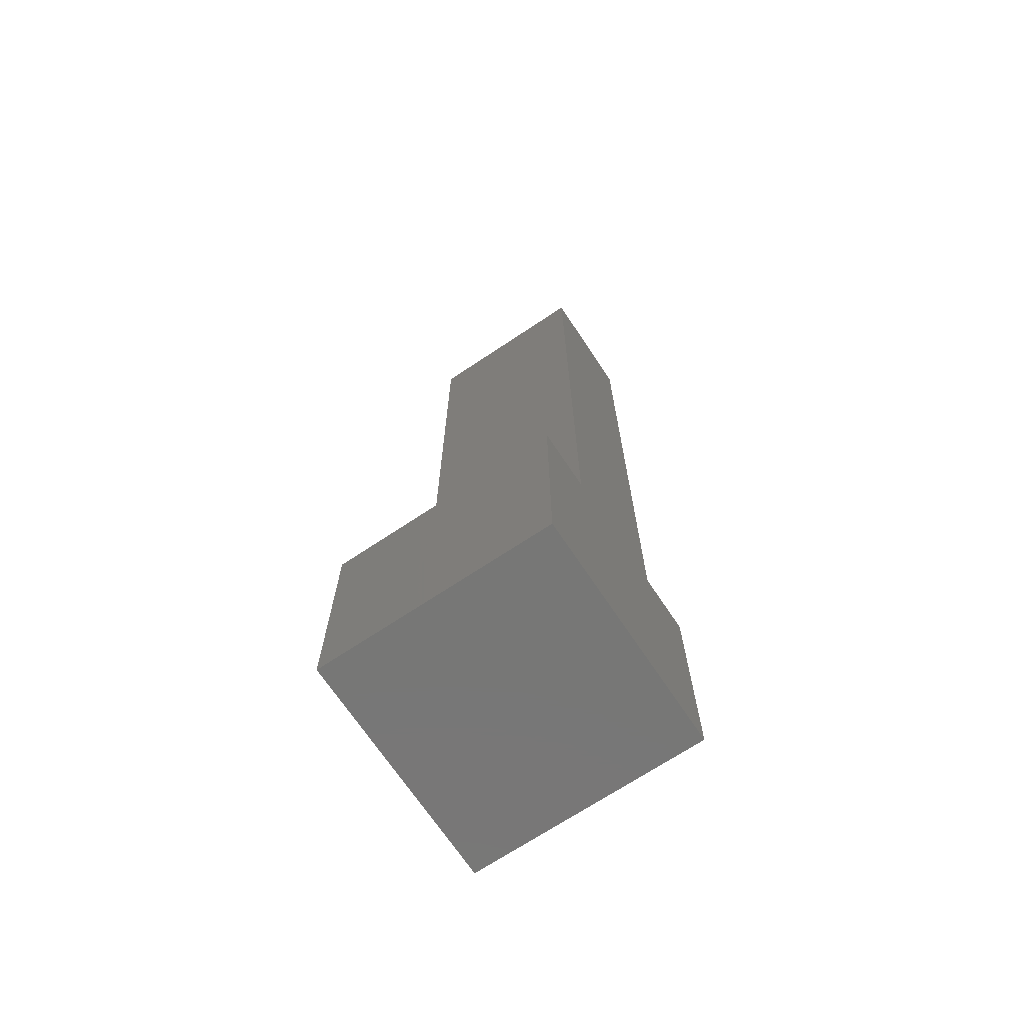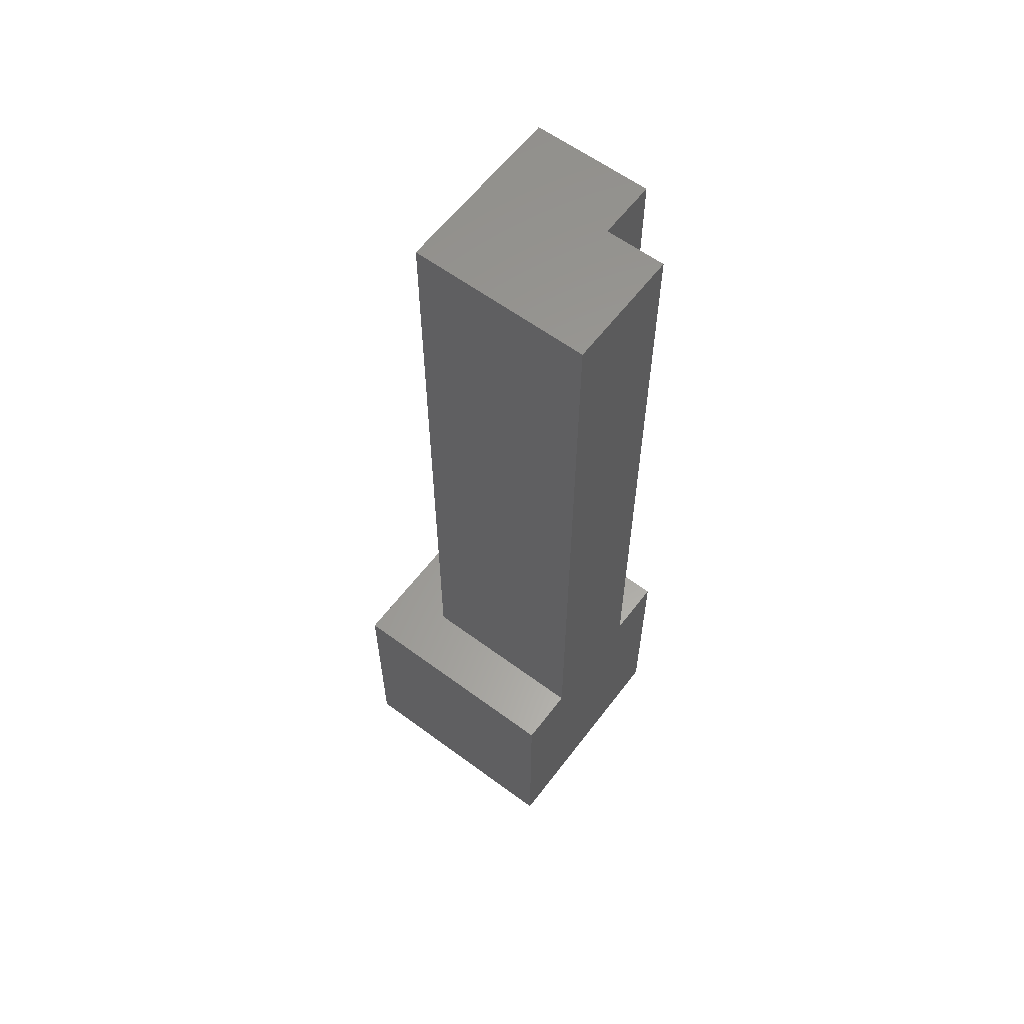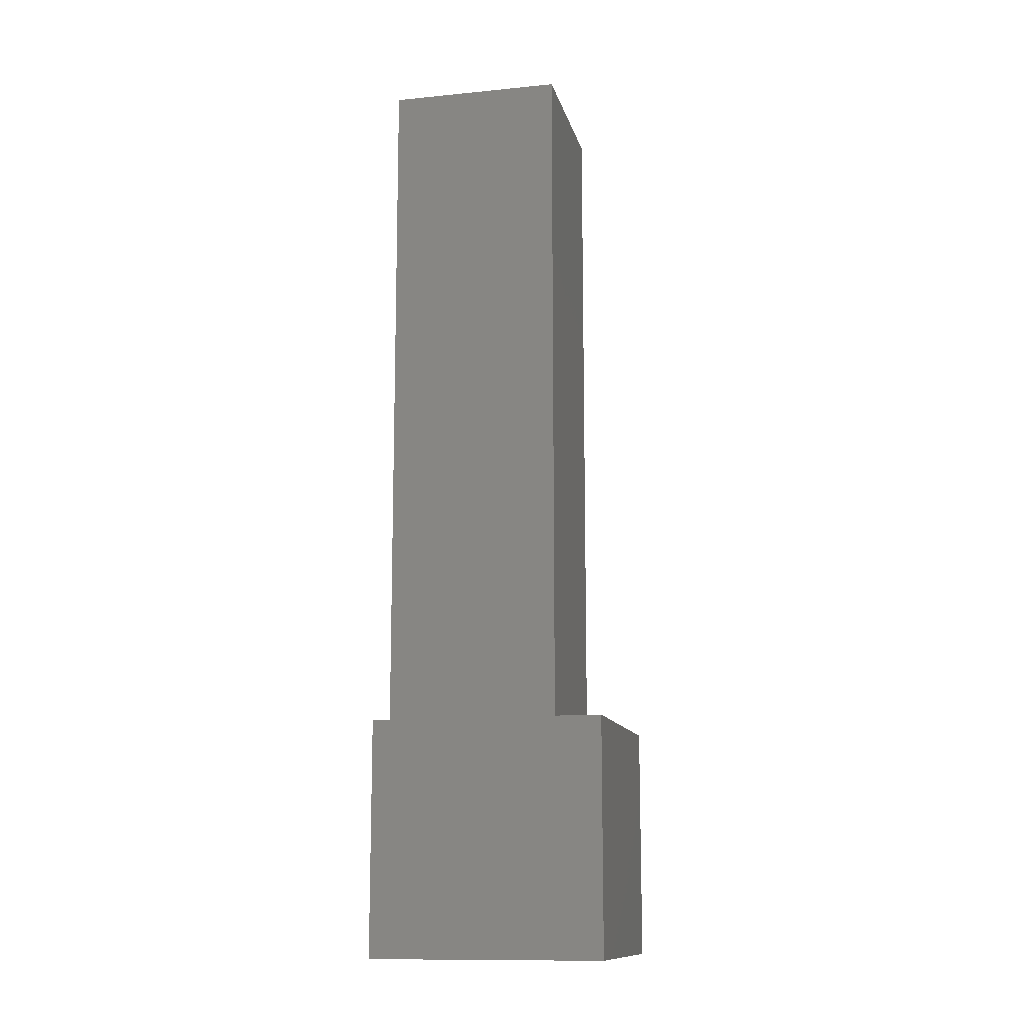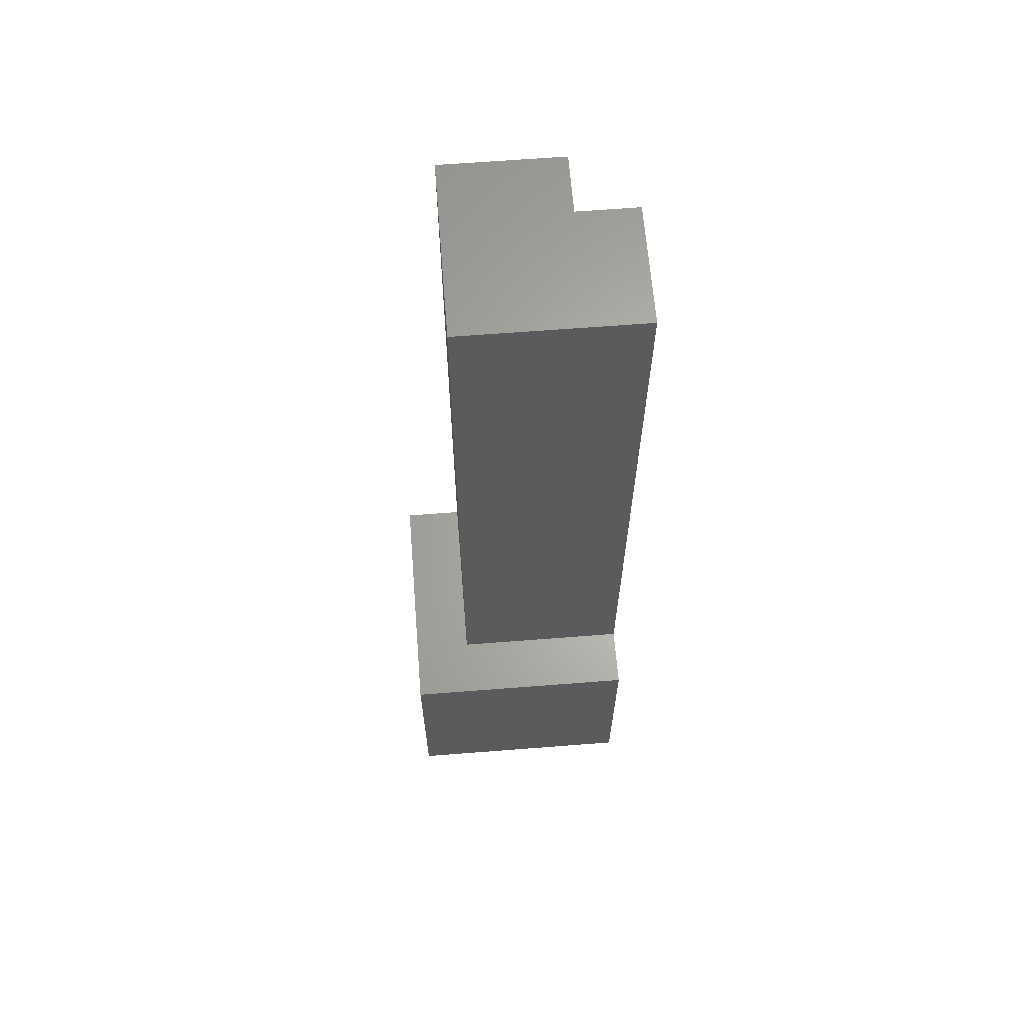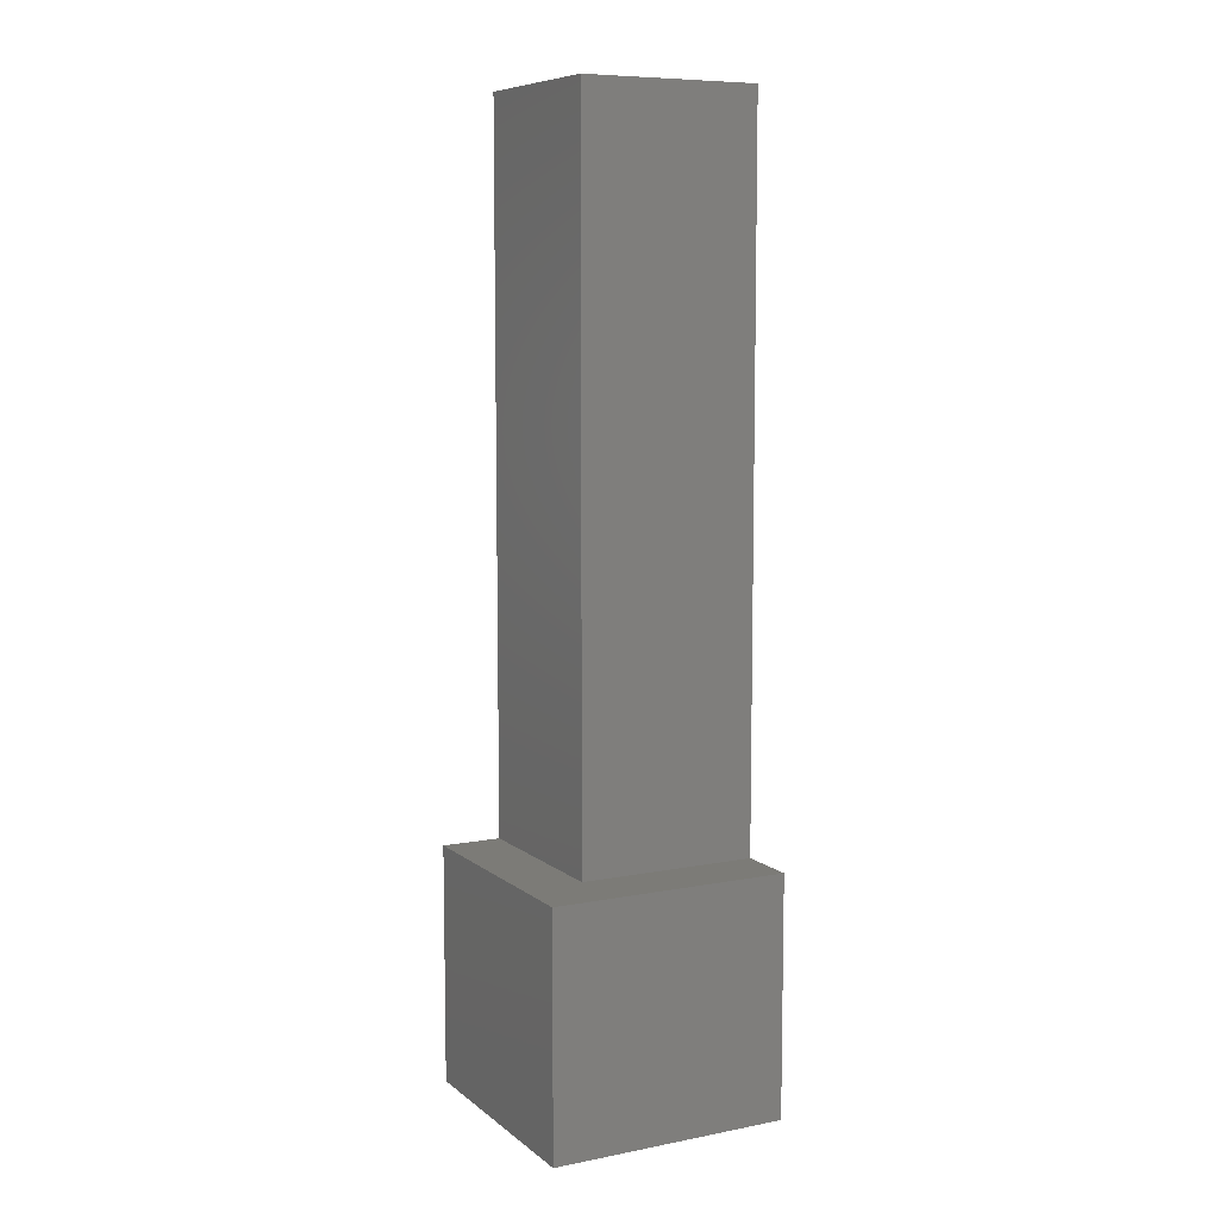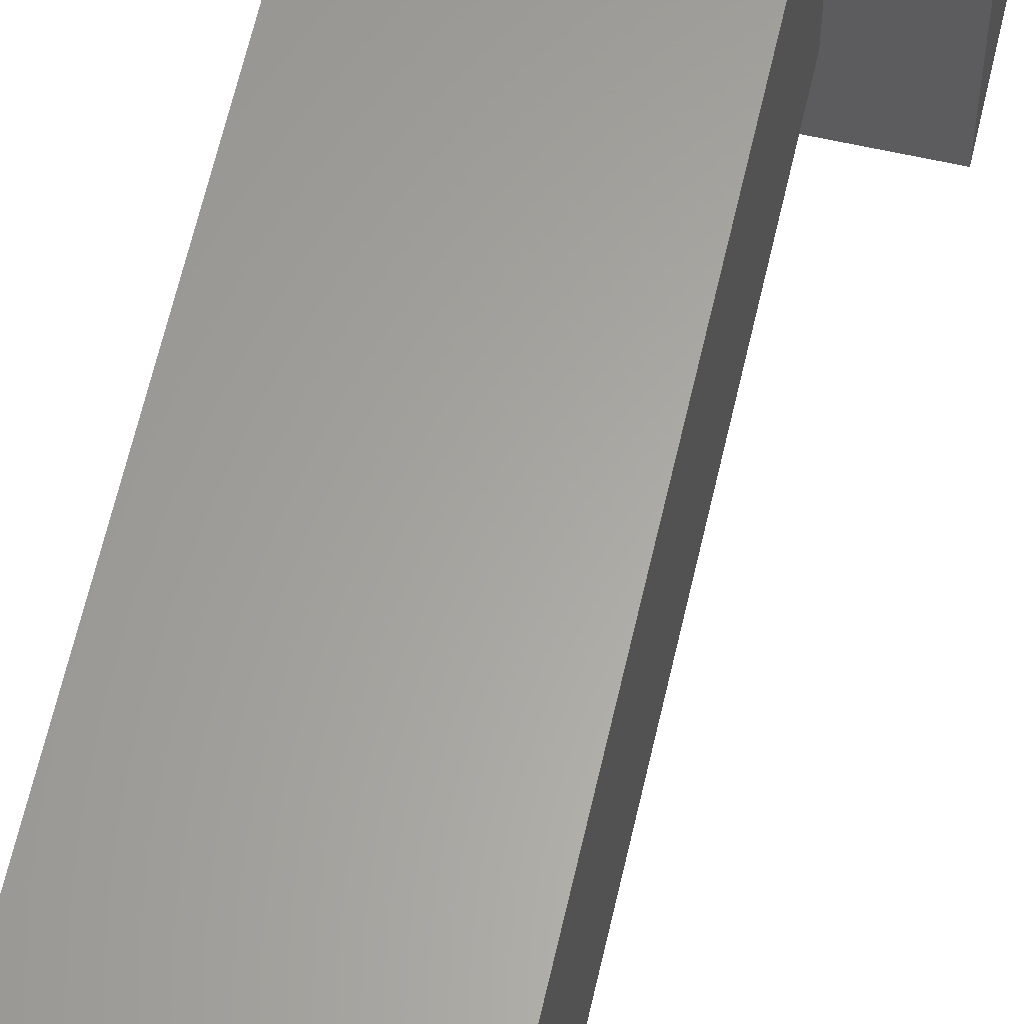
<metadata>
{"format":"stl","ext":"stl","renderer":"f3d","projection":"perspective","resolution":1024,"background":"white","views":[{"elev":-69.8,"azim":123.7,"up":"+Z"},{"elev":60.4,"azim":127.1,"up":"+Z"},{"elev":-12.4,"azim":13.1,"up":"+Z"},{"elev":64.4,"azim":85.5,"up":"+Z"},{"elev":8.3,"azim":62.2,"up":"+Z"},{"elev":62.4,"azim":12.8,"up":"+Y"}]}
</metadata>
<code>
# stl→obj: 20 verts, 36 faces
v 1 1 -5
v -1 -1 -5
v -1 1 -5
v 1 -1 -5
v 0.5 1 -3
v 1 1 -3
v -0.5 1 -3
v -1 1 -3
v -0.5 1 3
v 0.5 1 3
v 1 -1 -3
v -1 0.5 -3
v -1 -0.5 -3
v -1 -1 -3
v -1 -0.5 3
v -1 0.5 3
v 0.5 -0.5 -3
v -0.5 0.5 -3
v 0.5 -0.5 3
v -0.5 0.5 3
f 1 2 3
f 1 4 2
f 5 6 1
f 7 1 3
f 7 5 1
f 8 7 3
f 9 10 5
f 9 5 7
f 6 11 4
f 6 4 1
f 12 8 3
f 13 3 2
f 13 12 3
f 14 13 2
f 15 16 12
f 15 12 13
f 17 13 14
f 11 17 14
f 6 5 17
f 6 17 11
f 7 8 12
f 7 12 18
f 11 2 4
f 11 14 2
f 10 17 5
f 10 19 17
f 20 19 10
f 20 15 19
f 9 20 10
f 16 15 20
f 7 20 9
f 7 18 20
f 16 18 12
f 16 20 18
f 13 19 15
f 13 17 19

</code>
